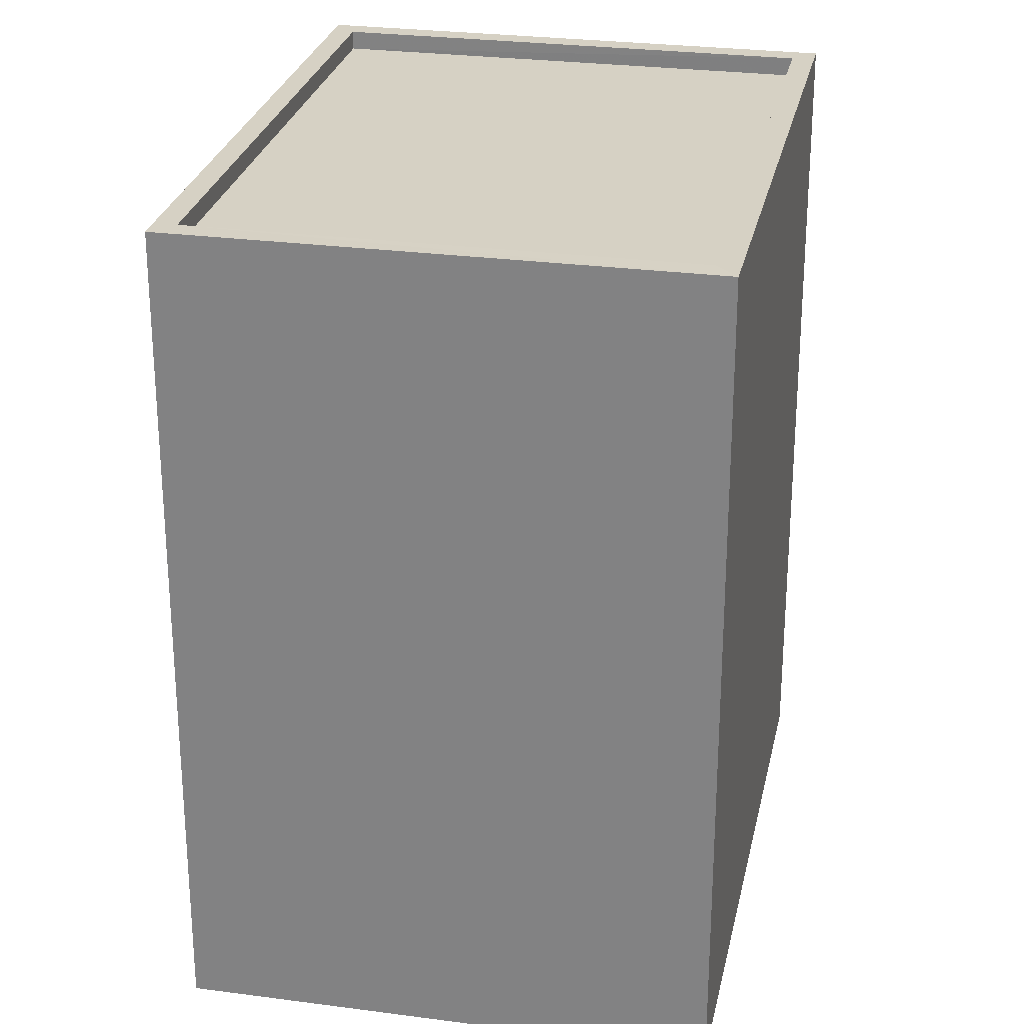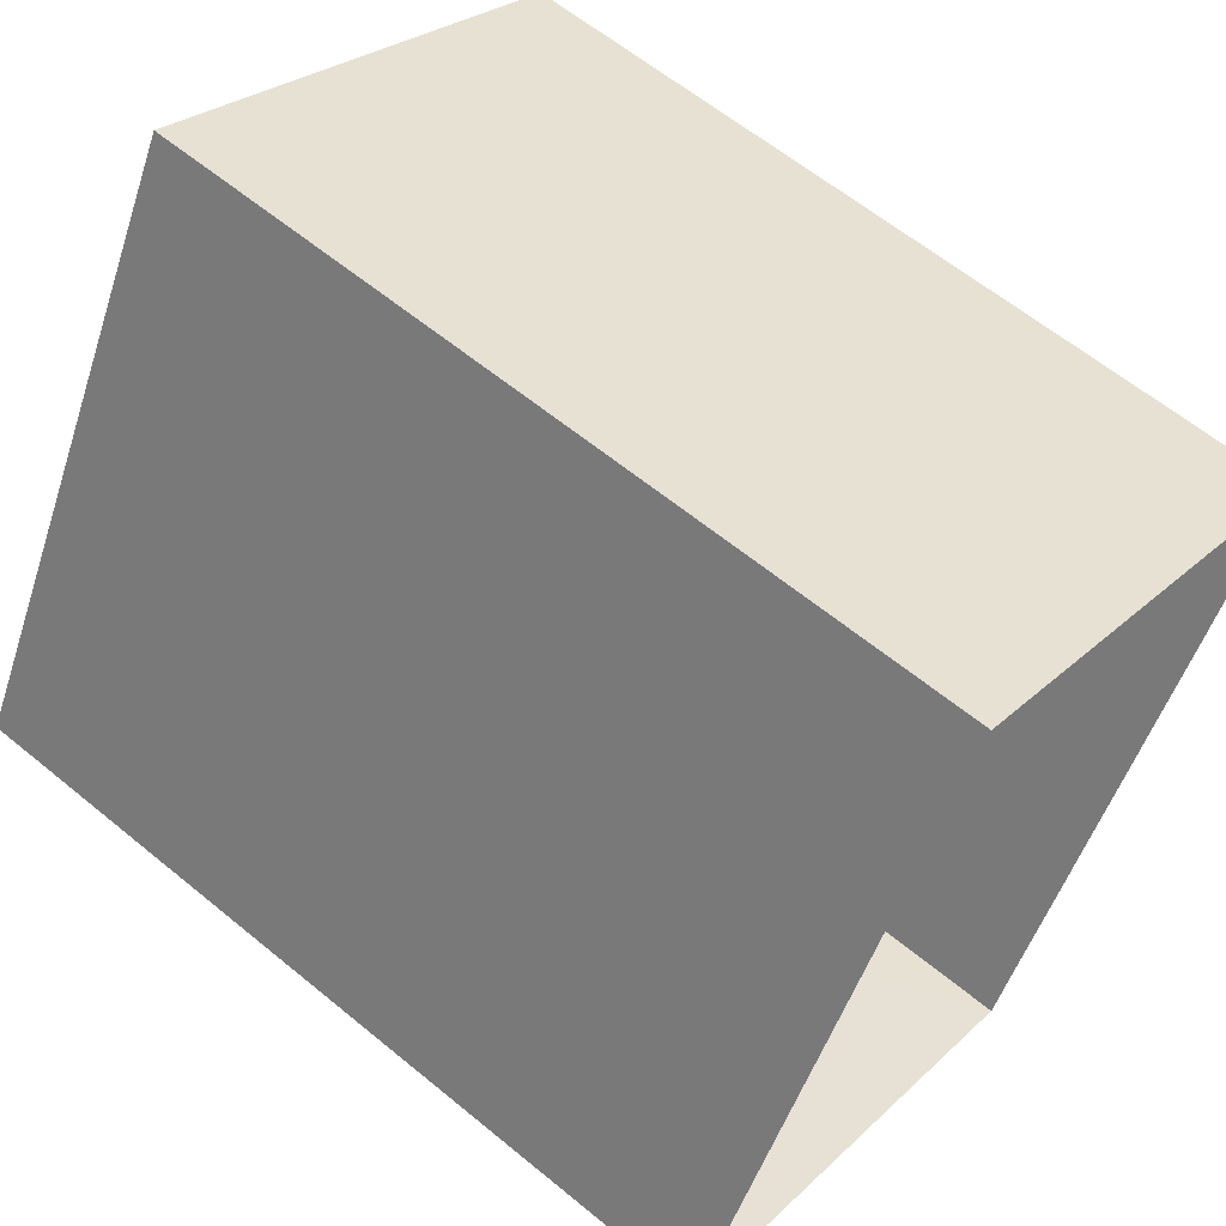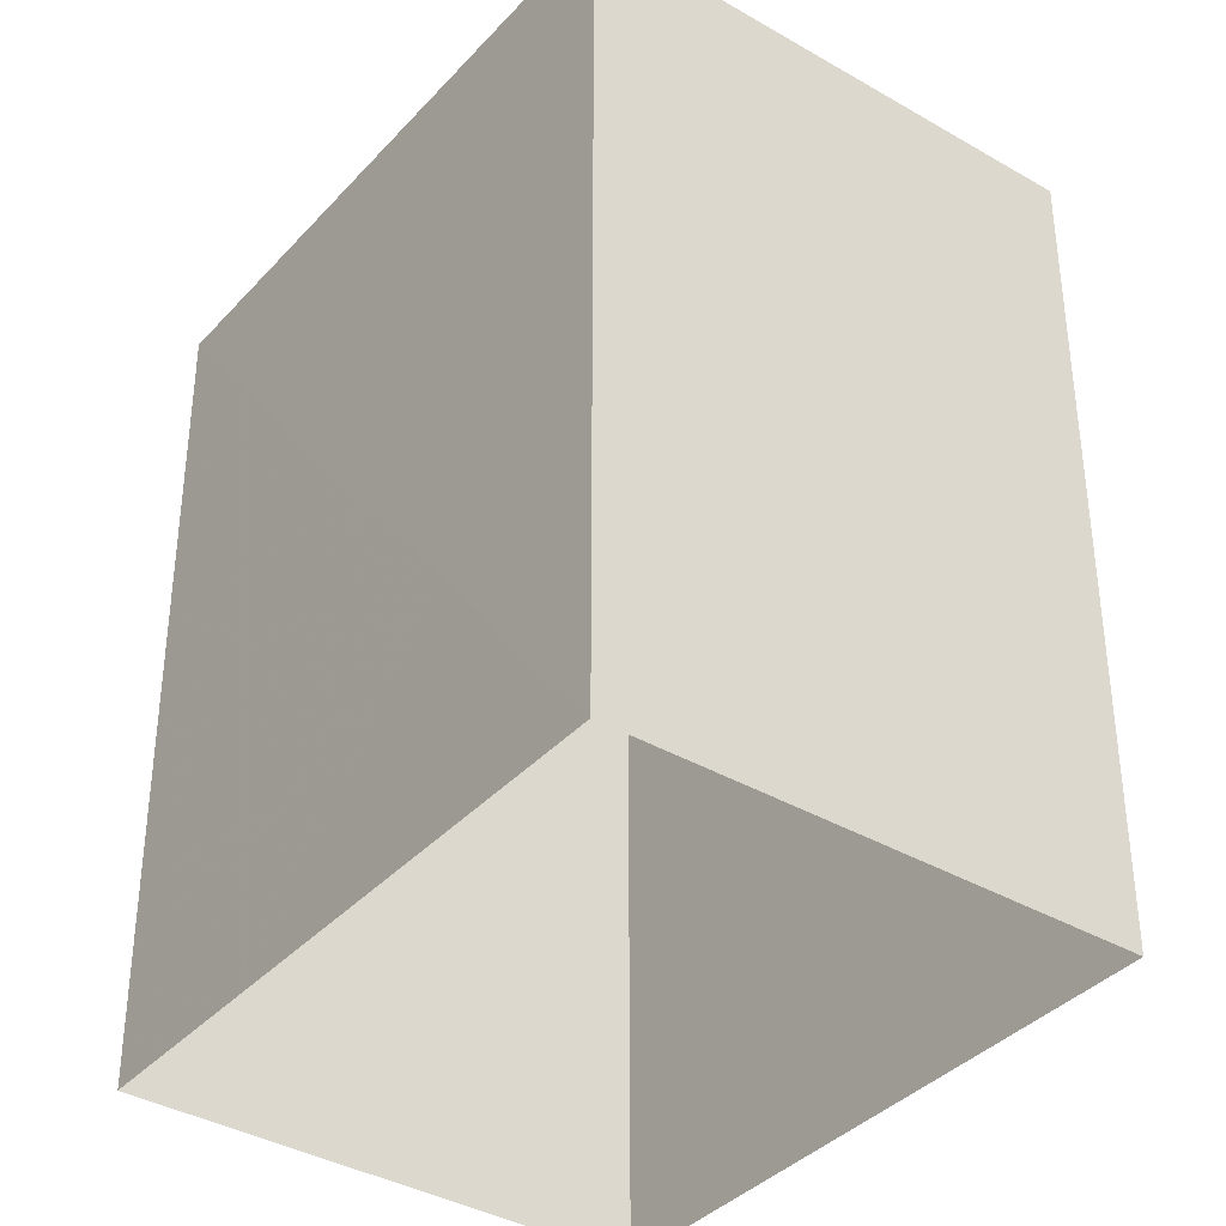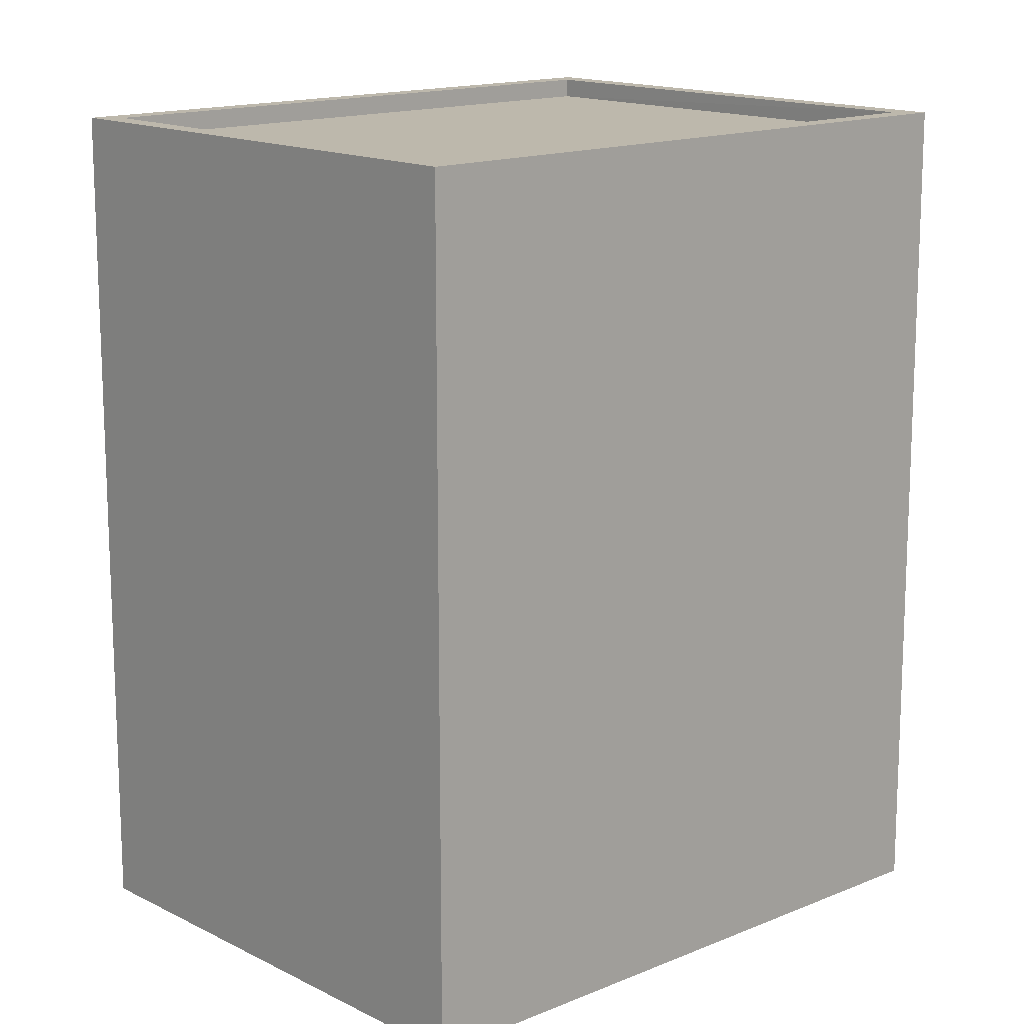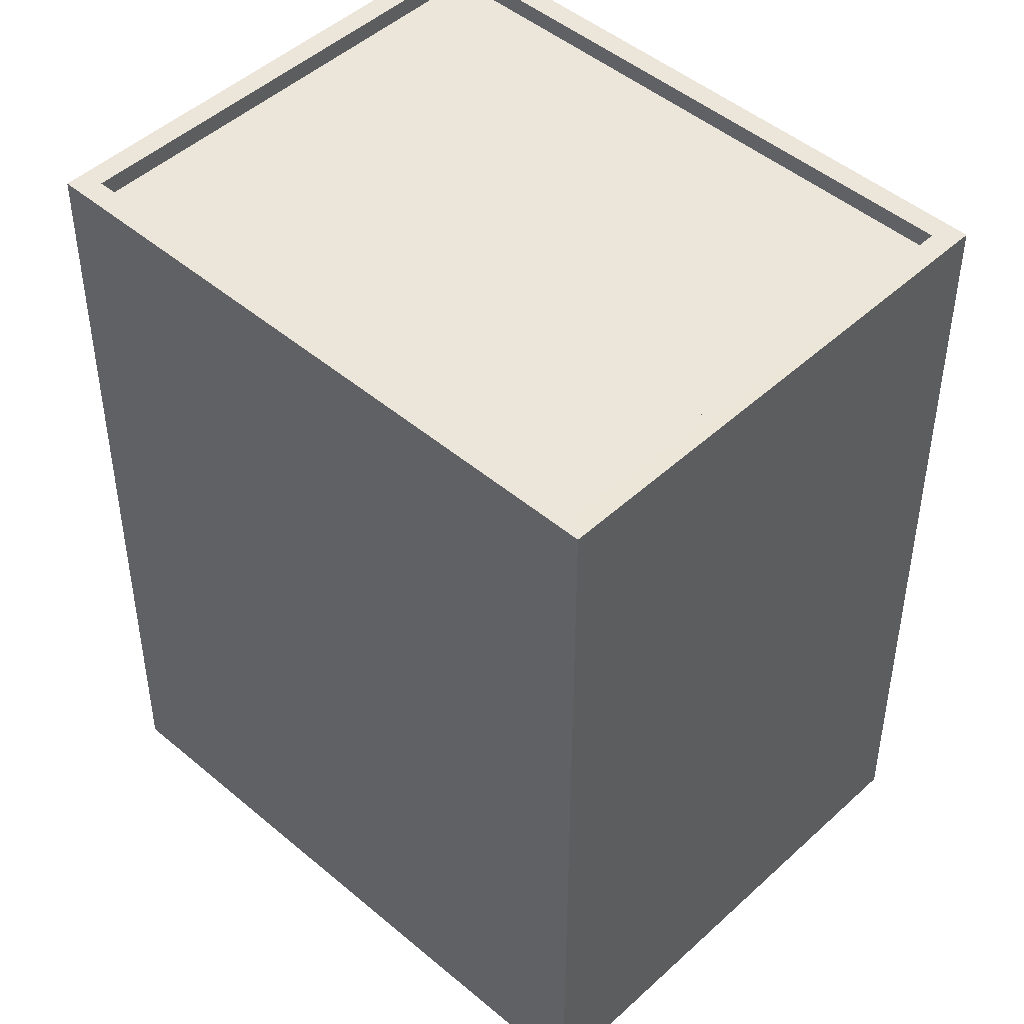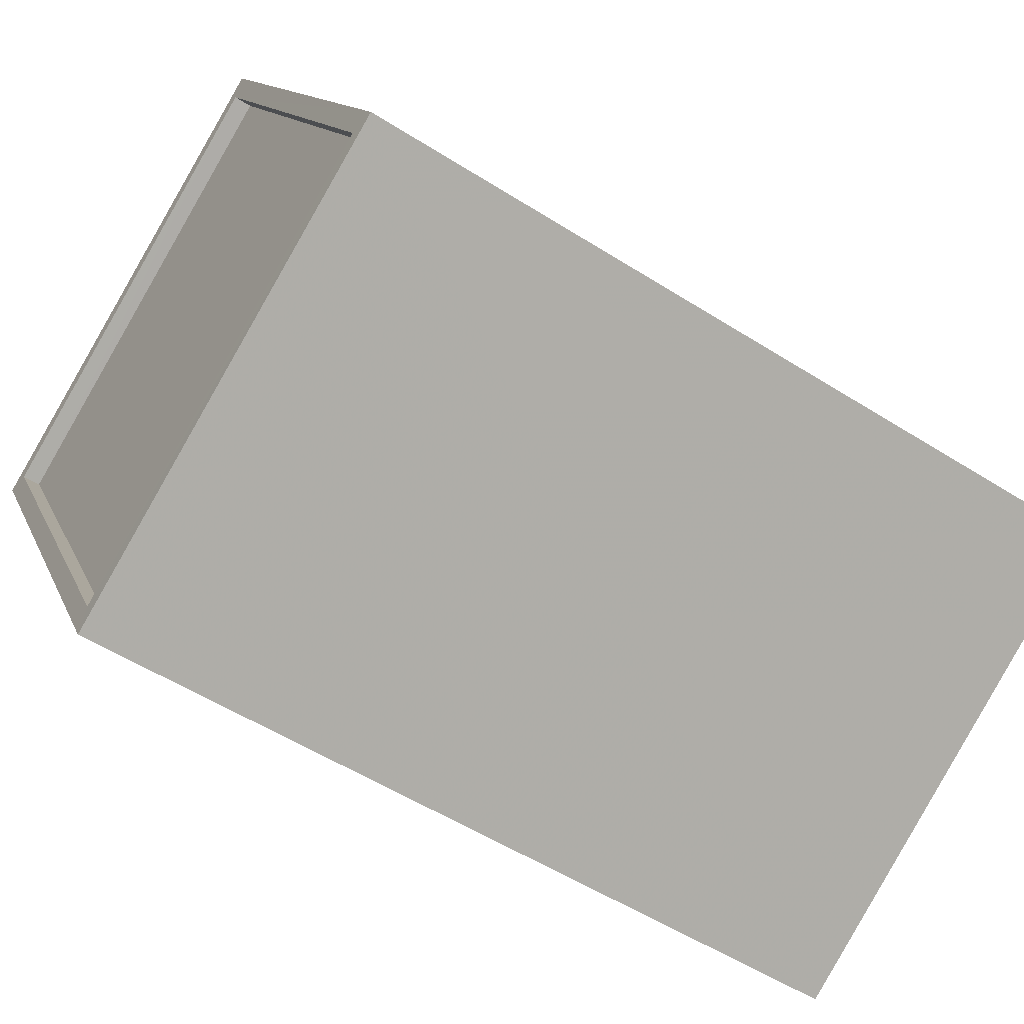
<metadata>
{"format":"obj","ext":"obj","renderer":"f3d","projection":"perspective","resolution":1024,"background":"white","views":[{"elev":26.9,"azim":40.4,"up":"+Z"},{"elev":61.2,"azim":130.1,"up":"+Y"},{"elev":-37.5,"azim":172.0,"up":"+Z"},{"elev":14.7,"azim":76.5,"up":"+Z"},{"elev":47.0,"azim":-17.5,"up":"+Z"},{"elev":-53.5,"azim":55.8,"up":"+Y"}]}
</metadata>
<code>
v -9479 -3.655e+04 24.62
v -9485 -3.655e+04 24.62
v -9490 -3.654e+04 24.63
v -9483 -3.654e+04 24.62
v -9480 -3.655e+04 35.35
v -9484 -3.654e+04 35.35
v -9489 -3.654e+04 35.36
v -9485 -3.655e+04 35.35
v -9485 -3.655e+04 35.6
v -9490 -3.654e+04 35.61
v -9485 -3.655e+04 35.6
v -9489 -3.654e+04 35.61
v -9479 -3.655e+04 35.6
v -9483 -3.654e+04 35.6
v -9484 -3.654e+04 35.6
v -9480 -3.655e+04 35.6
f 1 2 3
f 4 1 3
f 5 6 7
f 8 5 7
f 9 10 11
f 9 12 10
f 11 13 9
f 14 10 15
f 13 14 15
f 15 10 12
f 9 13 16
f 15 16 13
f 9 8 7
f 12 9 7
f 15 7 6
f 15 12 7
f 16 6 5
f 16 15 6
f 16 5 8
f 9 16 8
f 14 4 3
f 10 14 3
f 13 1 4
f 14 13 4
f 13 2 1
f 13 11 2
f 11 3 2
f 11 10 3

</code>
